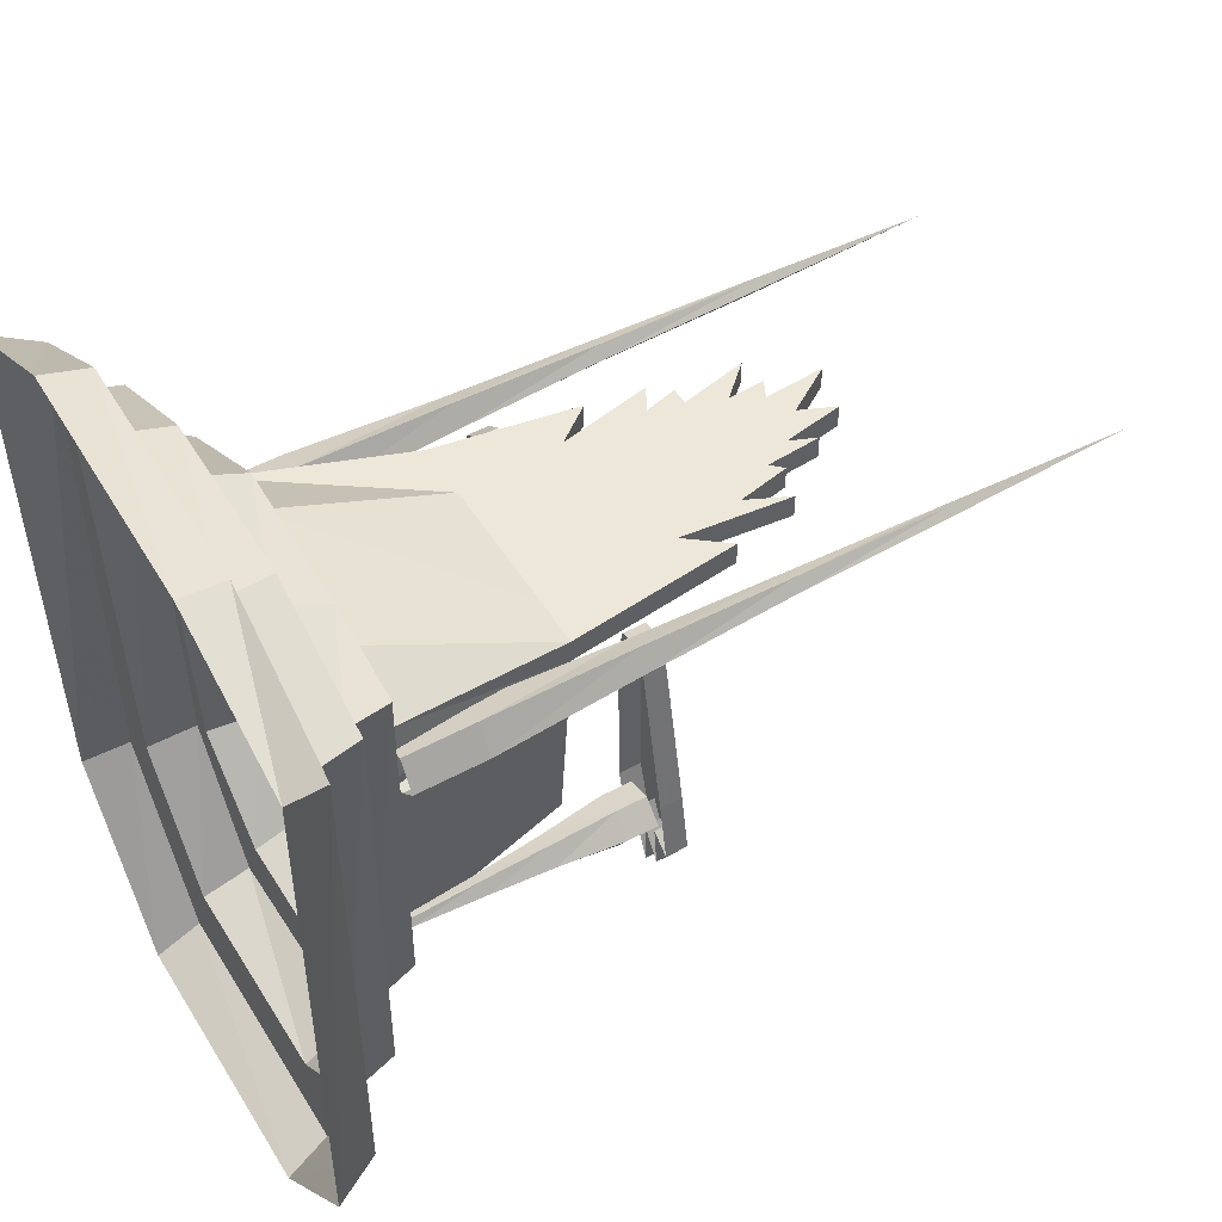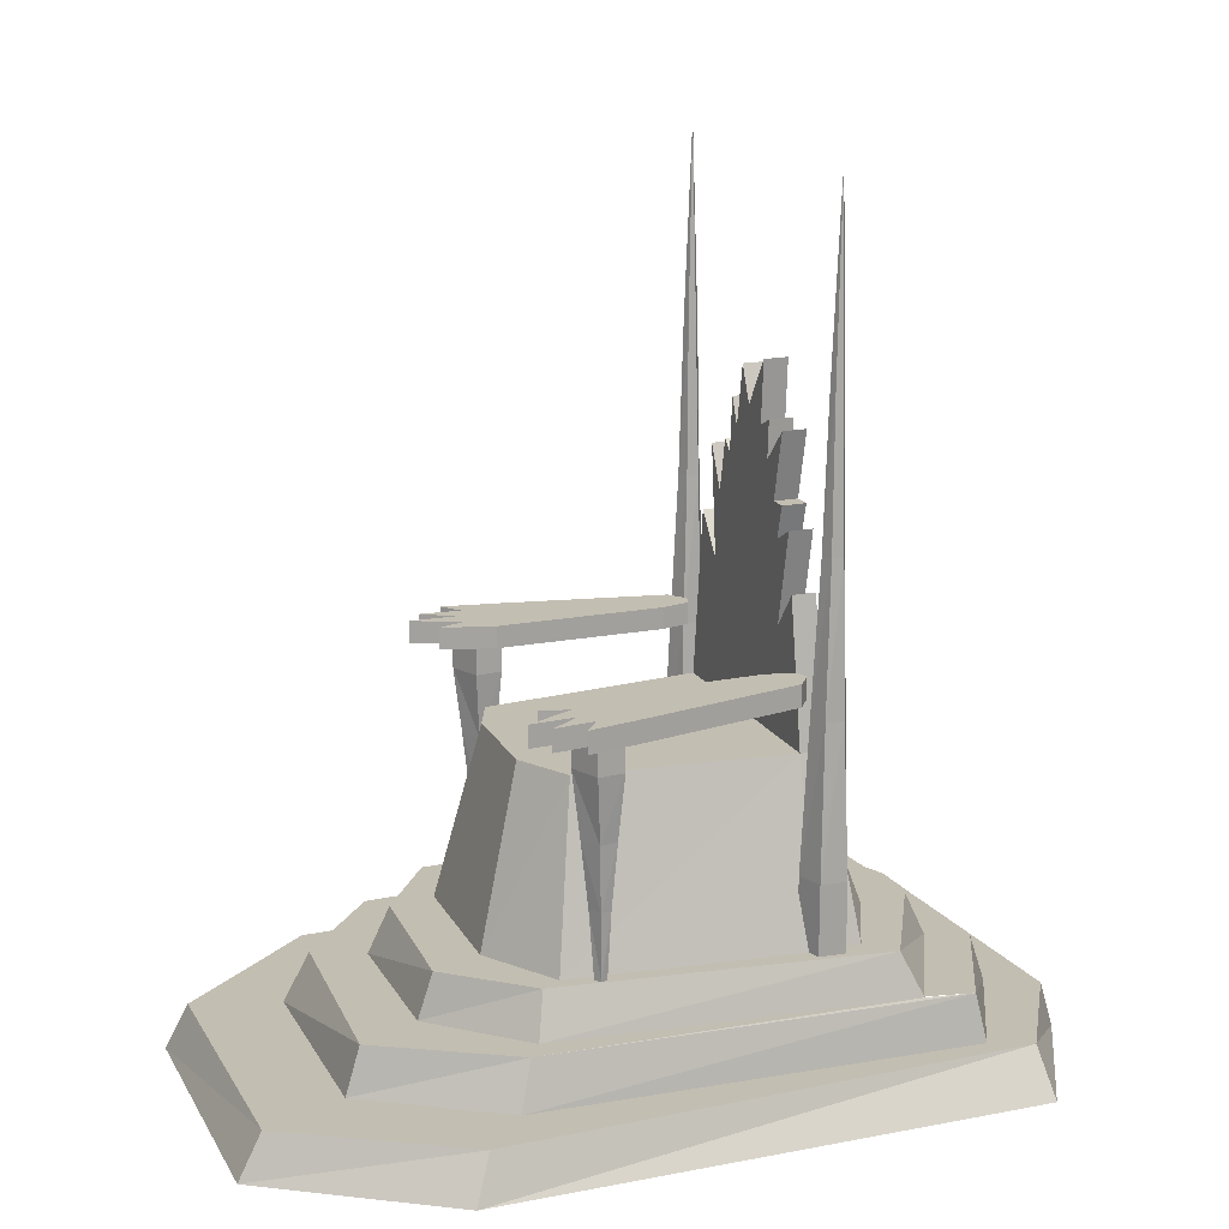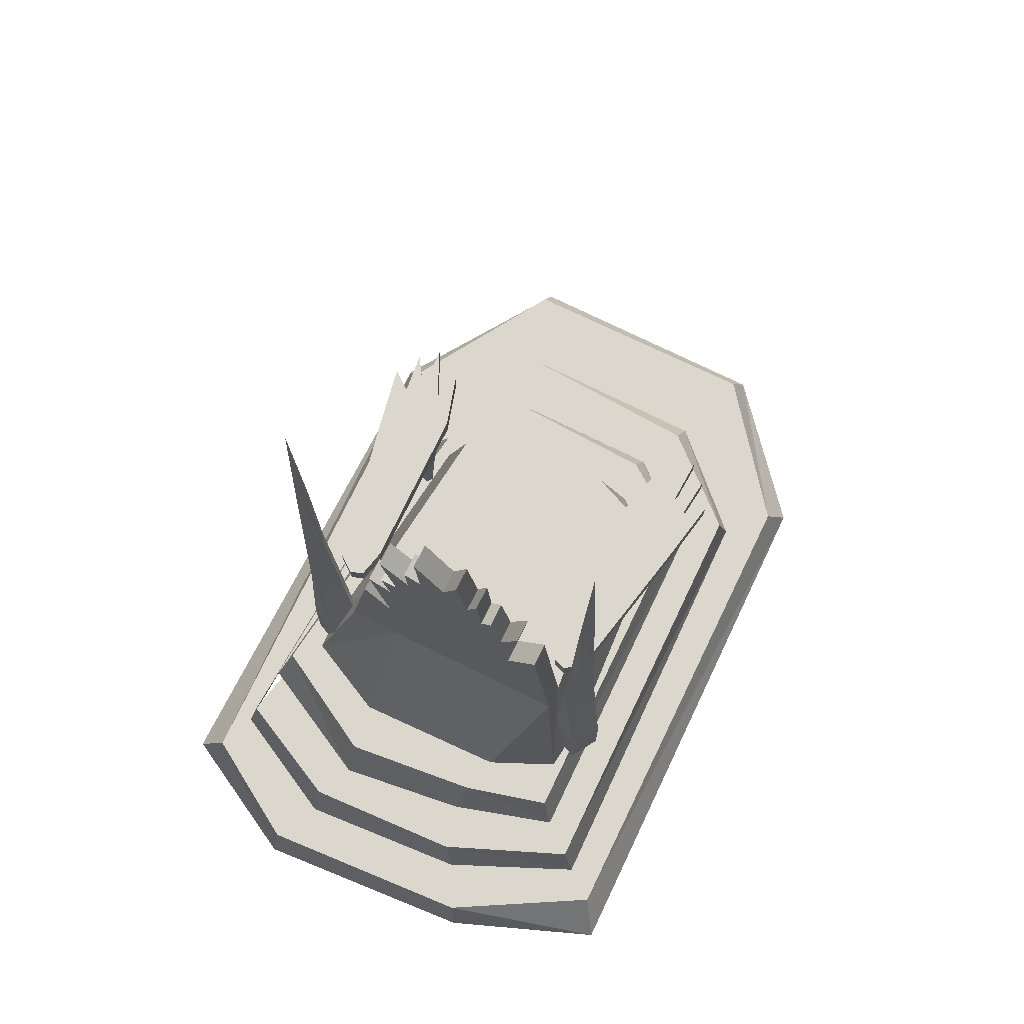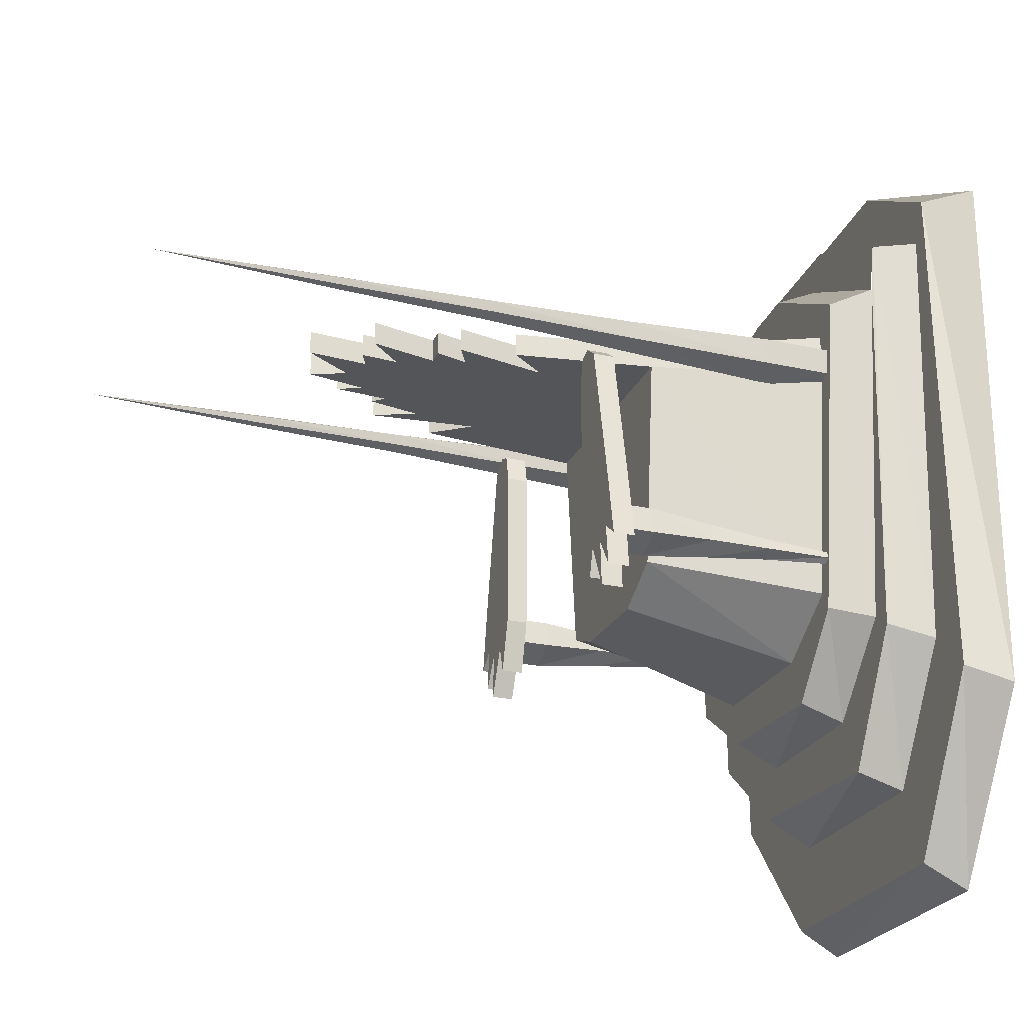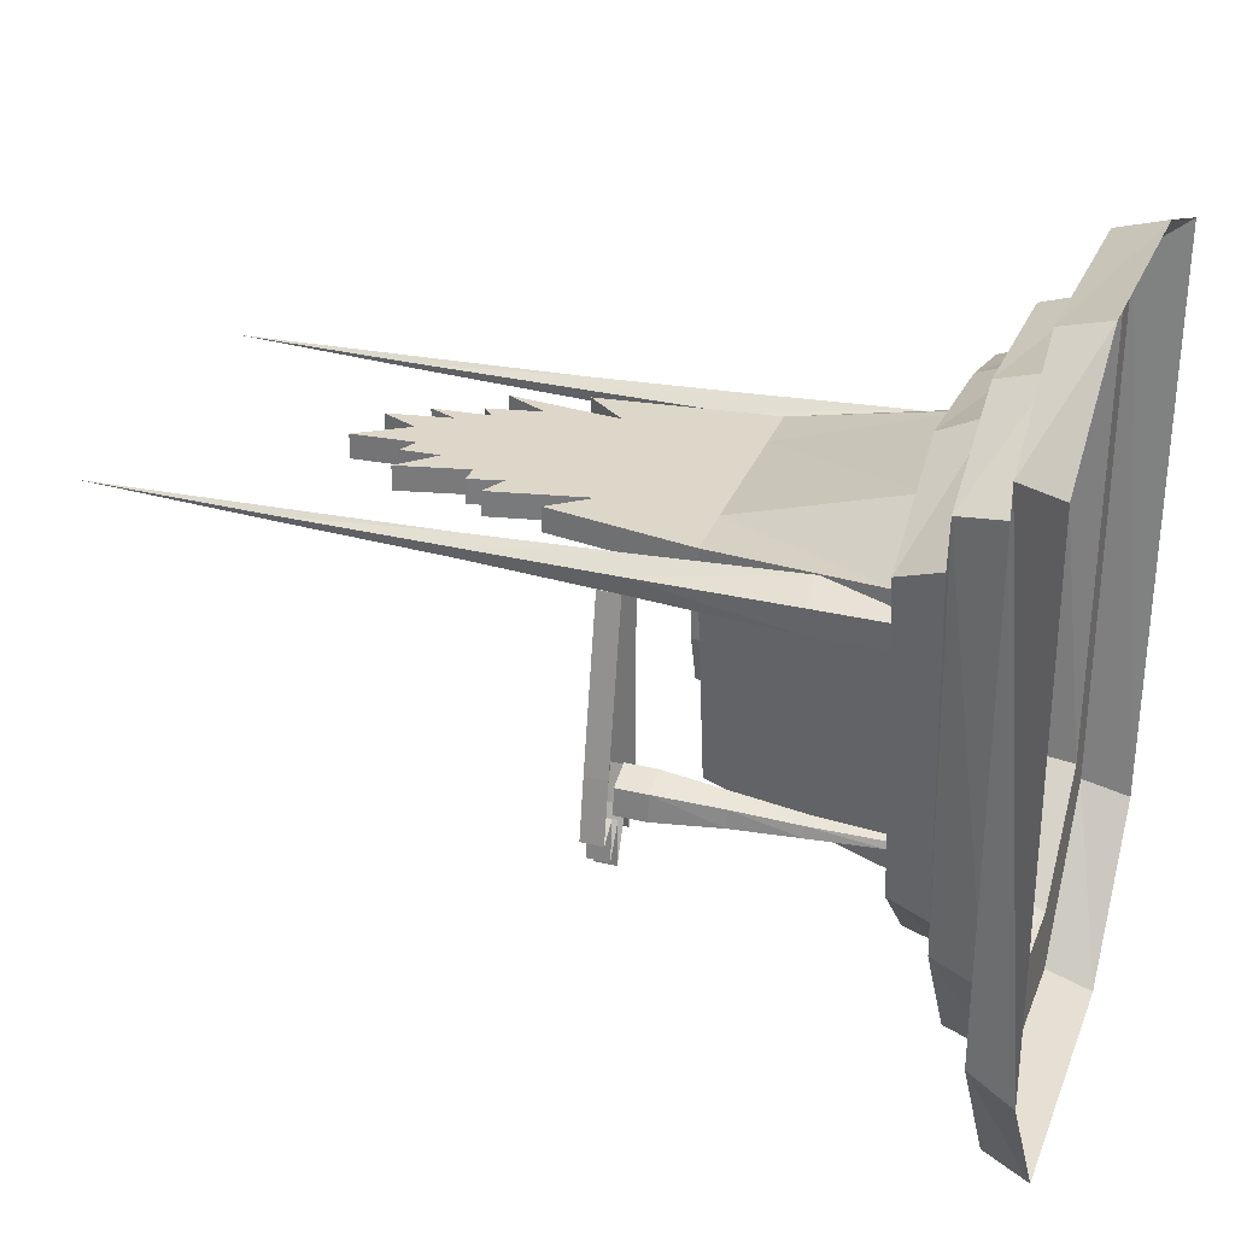
<metadata>
{"format":"obj","ext":"obj","renderer":"f3d","projection":"perspective","resolution":1024,"background":"white","views":[{"elev":50.1,"azim":59.1,"up":"+Z"},{"elev":17.4,"azim":-111.5,"up":"+Y"},{"elev":73.3,"azim":26.3,"up":"+Y"},{"elev":-24.8,"azim":-110.0,"up":"+Z"},{"elev":30.9,"azim":-70.9,"up":"+Z"}]}
</metadata>
<code>
v -0.6328 1.289 0.5547
v -0.5625 1.289 0.5938
v -0.5469 0.75 0.6172
v -0.6562 0.75 0.5703
v -0.6484 0.75 0.4766
v -0.625 1.289 0.4922
v -0.6172 1.82 0.5469
v -0.5703 1.82 0.5703
v -0.5156 1.289 0.5234
v -0.4844 0.75 0.5156
v -0.4844 0.5 0.5156
v -0.5469 0.5 0.6172
v -0.6562 0.5 0.5703
v -0.6484 0.5 0.4766
v -0.5547 0.5 0.4453
v -0.5547 0.75 0.4453
v -0.5625 1.289 0.4688
v -0.6094 1.82 0.5078
v -0.6016 2.367 0.5391
v -0.5781 2.367 0.5547
v -0.5391 1.82 0.5312
v -0.5703 1.82 0.4922
v -0.5938 2.367 0.5156
v -0.5781 3.039 0.5312
v -0.5547 2.367 0.5312
v -0.5703 2.367 0.5078
v 0.4766 1.289 0.5391
v 0.5469 1.289 0.5781
v 0.5625 0.75 0.6016
v 0.4531 0.75 0.5547
v 0.4609 0.75 0.4609
v 0.4844 1.289 0.4766
v 0.4922 1.82 0.5312
v 0.5391 1.82 0.5547
v 0.5938 1.289 0.5078
v 0.625 0.75 0.5
v 0.625 0.5 0.5
v 0.5625 0.5 0.6016
v 0.4531 0.5 0.5547
v 0.4609 0.5 0.4609
v 0.5547 0.5 0.4297
v 0.5547 0.75 0.4297
v 0.5469 1.289 0.4531
v 0.5 1.82 0.4922
v 0.5078 2.367 0.5234
v 0.5312 2.367 0.5391
v 0.5703 1.82 0.5156
v 0.5391 1.82 0.4766
v 0.5156 2.367 0.5
v 0.5312 3.039 0.5156
v 0.5547 2.367 0.5156
v 0.5391 2.367 0.4922
v 0.3594 1.734 0.4922
v 0.4297 1.125 0.4922
v 0.4297 1.125 0.5781
v 0.3594 1.734 0.5781
v 0.25 1.594 0.4922
v 0.25 1.125 0.4922
v 0.3516 1.125 -0.3047
v 0.5312 0.5 0.4766
v 0.5078 0.5 0.6719
v 0.2656 0.5 0.7812
v 0.25 1.125 0.5781
v 0.25 1.594 0.5781
v 0.2891 1.984 0.4922
v 0.2188 1.836 0.4922
v -0.2422 1.789 0.4922
v -0.2578 1.5 0.4922
v -0.2422 1.125 0.4922
v 0.2031 1.125 -0.3672
v 0.4766 0.5 -0.375
v 0.5469 0.5 0.8359
v 0.2266 0.5 0.9219
v -0.2812 0.5 0.9766
v -0.3047 0.5 0.7969
v -0.2422 1.125 0.5781
v -0.2578 1.5 0.5781
v 0.2188 1.836 0.5781
v 0.2891 1.984 0.5781
v 0.1797 2.023 0.4922
v 0.1406 1.984 0.4922
v -0.2109 1.906 0.4922
v -0.2734 1.906 0.4922
v -0.2734 1.906 0.5781
v -0.2422 1.789 0.5781
v -0.3281 1.836 0.4922
v -0.3281 1.836 0.5781
v -0.3594 1.633 0.4922
v -0.4453 1.125 0.4922
v -0.1641 1.125 -0.375
v 0.2734 0.5 -0.5234
v 0.5312 0.5 -0.4844
v 0.5703 0.3359 -0.5078
v 0.5938 0.3359 0.875
v 0.2031 0.3359 0.9922
v -0.2812 0.3359 1.055
v -0.7031 0.5 0.7422
v -0.6094 0.5 0.6484
v -0.4453 1.125 0.5781
v -0.3594 1.633 0.5781
v -0.6094 0.5 0.4844
v -0.5078 0.5 -0.3594
v -0.3594 1.125 -0.2656
v -0.2344 0.5 -0.5312
v 0.25 0.5 -0.6875
v 0.2578 0.3359 -0.7656
v 0.3438 0.3359 -0.9453
v 0.6875 0.3359 -0.6484
v 0.7109 0.3359 0.9688
v 0.2422 0.3359 1.164
v -0.3516 0.3359 1.195
v -0.7656 0.3359 0.9922
v -0.7266 0.3359 0.8125
v 0.1797 2.023 0.5781
v 0.1406 1.984 0.5781
v 0.125 2.18 0.4922
v 0.08594 2.086 0.4922
v -0.1562 2.031 0.4922
v -0.2656 2.148 0.4922
v -0.2656 2.148 0.5781
v -0.2109 1.906 0.5781
v 0.125 2.18 0.5781
v 0.08594 2.086 0.5781
v 0.04688 2.305 0.4922
v -0.007812 2.18 0.4922
v -0.1016 2.133 0.4922
v -0.1641 2.164 0.4922
v -0.1641 2.164 0.5781
v -0.1562 2.031 0.5781
v 0.04688 2.305 0.5781
v -0.007812 2.18 0.5781
v -0.1172 2.352 0.4922
v -0.1172 2.352 0.5781
v -0.1016 2.133 0.5781
v 0.375 1.32 -0.25
v 0.4297 1.32 -0.4375
v 0.4297 1.398 -0.4375
v 0.375 1.398 -0.25
v 0.3672 1.32 0.3516
v 0.3672 1.398 0.3516
v 0.3906 1.32 0.4531
v 0.3906 1.398 0.4531
v 0.4375 1.32 0.4688
v 0.4375 1.398 0.4688
v 0.5 1.398 0.4219
v 0.5 1.32 0.4219
v 0.6172 1.398 -0.1484
v 0.6172 1.32 -0.1484
v 0.6562 1.398 -0.3594
v 0.6562 1.32 -0.3594
v 0.5859 1.398 -0.3047
v 0.5859 1.32 -0.3047
v 0.6016 1.398 -0.4531
v 0.6016 1.32 -0.4531
v 0.5312 1.398 -0.3438
v 0.5312 1.32 -0.3438
v 0.5391 1.398 -0.5078
v 0.5391 1.32 -0.5078
v 0.4609 1.398 -0.3359
v 0.4609 1.32 -0.3359
v -0.4219 1.398 -0.2266
v -0.4766 1.398 -0.4141
v -0.4766 1.32 -0.4141
v -0.4219 1.32 -0.2266
v -0.4141 1.398 0.375
v -0.5078 1.398 -0.3125
v -0.5078 1.32 -0.3125
v -0.5859 1.398 -0.4844
v -0.5859 1.32 -0.4844
v -0.5781 1.398 -0.3203
v -0.5781 1.32 -0.3203
v -0.6484 1.398 -0.4297
v -0.6484 1.32 -0.4297
v -0.6328 1.398 -0.2812
v -0.6328 1.32 -0.2812
v -0.7031 1.398 -0.3359
v -0.7031 1.32 -0.3359
v -0.6641 1.398 -0.125
v -0.6641 1.32 -0.125
v -0.5469 1.398 0.4453
v -0.5469 1.32 0.4453
v -0.4844 1.398 0.4922
v -0.4844 1.32 0.4922
v -0.4375 1.32 0.4766
v -0.4375 1.398 0.4766
v -0.4141 1.32 0.375
v 0.4609 0.9766 -0.2891
v 0.5312 0.9766 -0.3281
v 0.5469 1.211 -0.3516
v 0.4375 1.211 -0.3047
v 0.4453 1.211 -0.2109
v 0.4688 0.9766 -0.2266
v 0.4766 0.7422 -0.2812
v 0.5234 0.7422 -0.3047
v 0.5781 0.9766 -0.2578
v 0.6094 1.211 -0.25
v 0.6094 1.32 -0.25
v 0.5469 1.32 -0.3516
v 0.4375 1.32 -0.3047
v 0.4453 1.32 -0.2109
v 0.5391 1.32 -0.1797
v 0.5391 1.211 -0.1797
v 0.5312 0.9766 -0.2031
v 0.4844 0.7422 -0.2422
v 0.4922 0.5 -0.2734
v 0.5156 0.5 -0.2891
v 0.5547 0.7422 -0.2656
v 0.5234 0.7422 -0.2266
v 0.5 0.5 -0.25
v 0.5391 0.5 -0.2656
v 0.5234 0.5 -0.2422
v -0.6016 0.9766 -0.2578
v -0.5312 0.9766 -0.2969
v -0.5156 1.211 -0.3203
v -0.625 1.211 -0.2734
v -0.6172 1.211 -0.1797
v -0.5938 0.9766 -0.1953
v -0.5859 0.7422 -0.25
v -0.5391 0.7422 -0.2734
v -0.4844 0.9766 -0.2266
v -0.4531 1.211 -0.2188
v -0.4531 1.32 -0.2188
v -0.5156 1.32 -0.3203
v -0.625 1.32 -0.2734
v -0.6172 1.32 -0.1797
v -0.5234 1.32 -0.1484
v -0.5234 1.211 -0.1484
v -0.5312 0.9766 -0.1719
v -0.5781 0.7422 -0.2109
v -0.5703 0.5 -0.2422
v -0.5469 0.5 -0.2578
v -0.5078 0.7422 -0.2344
v -0.5391 0.7422 -0.1953
v -0.5625 0.5 -0.2188
v -0.5234 0.5 -0.2344
v -0.5391 0.5 -0.2109
v -0.7969 0.1641 1.023
v -0.8594 0.1641 1.172
v -0.8828 0.1641 -0.7266
v -0.7109 0.1641 -0.5625
v -0.3594 0.1641 1.25
v -0.4531 0.1641 1.422
v -0.4609 0 1.469
v -0.9688 0 1.195
v -0.9375 0 -0.7891
v -0.5156 0 -1.422
v -0.5078 0.1641 -1.336
v -0.3984 0.1641 -1.039
v -0.6719 0.3359 -0.5156
v -0.75 0.3438 0.8125
v -0.5938 0.3359 -0.4609
v 0.4531 0.1641 -1.344
v 0.3516 0.1641 -1.039
v -0.3906 0.3359 -0.9844
v -0.2969 0.3359 -0.7656
v -0.5469 0.5 -0.4297
v 0.8594 0.1641 -0.8359
v 0.7188 0.1641 -0.6875
v -0.2969 0.5 -0.7109
v 0.875 0.1641 1.078
v 0.7578 0.1641 0.9922
v 0.3672 0.1641 1.367
v 0.2812 0.1641 1.203
v 0.9531 0 1.188
v 0.3906 0 1.406
v 0.4844 0 -1.422
v 0.9219 0 -0.9141
f 1 2 3
f 1 3 4
f 1 4 5
f 1 5 6
f 1 6 7
f 1 7 2
f 2 7 8
f 2 8 9
f 2 9 10
f 2 10 3
f 3 10 11
f 3 11 12
f 3 12 4
f 4 12 13
f 4 13 14
f 4 14 5
f 5 14 15
f 5 15 16
f 5 16 6
f 6 16 17
f 6 17 18
f 6 18 7
f 7 18 19
f 7 19 8
f 8 19 20
f 8 20 21
f 8 21 9
f 9 21 17
f 9 17 16
f 9 16 10
f 10 16 15
f 10 15 11
f 18 17 22
f 18 22 23
f 18 23 19
f 19 23 24
f 19 24 20
f 20 24 25
f 20 25 21
f 21 25 22
f 21 22 17
f 23 22 26
f 23 26 24
f 24 26 25
f 25 26 22
f 27 28 29
f 27 29 30
f 27 30 31
f 27 31 32
f 27 32 33
f 27 33 28
f 28 33 34
f 28 34 35
f 28 35 36
f 28 36 29
f 29 36 37
f 29 37 38
f 29 38 30
f 30 38 39
f 30 39 40
f 30 40 31
f 31 40 41
f 31 41 42
f 31 42 32
f 32 42 43
f 32 43 44
f 32 44 33
f 33 44 45
f 33 45 34
f 34 45 46
f 34 46 47
f 34 47 35
f 35 47 43
f 35 43 42
f 35 42 36
f 36 42 41
f 36 41 37
f 44 43 48
f 44 48 49
f 44 49 45
f 45 49 50
f 45 50 46
f 46 50 51
f 46 51 47
f 47 51 48
f 47 48 43
f 49 48 52
f 49 52 50
f 50 52 51
f 51 52 48
f 53 54 55
f 53 55 56
f 53 56 57
f 53 57 58
f 53 58 54
f 54 58 59
f 54 59 60
f 54 60 61
f 54 61 55
f 55 61 62
f 55 62 63
f 55 63 64
f 55 64 56
f 56 64 57
f 57 64 65
f 57 65 66
f 57 66 67
f 57 67 68
f 57 68 58
f 58 68 69
f 58 69 70
f 58 70 59
f 59 70 71
f 59 71 60
f 60 71 72
f 60 72 61
f 61 72 73
f 61 73 62
f 62 73 74
f 62 74 75
f 62 75 63
f 63 75 76
f 63 76 64
f 64 76 77
f 64 77 78
f 64 78 79
f 64 79 65
f 65 79 66
f 66 79 78
f 66 78 80
f 66 80 81
f 66 81 82
f 66 82 67
f 67 82 83
f 67 83 84
f 67 84 85
f 67 85 86
f 67 86 68
f 68 86 87
f 68 87 77
f 68 77 88
f 68 88 89
f 68 89 69
f 69 89 90
f 69 90 70
f 70 90 91
f 70 91 71
f 71 91 92
f 71 92 72
f 72 92 93
f 72 93 94
f 72 94 73
f 73 94 95
f 73 95 74
f 74 95 96
f 74 96 97
f 74 97 75
f 75 97 98
f 75 98 76
f 76 98 99
f 76 99 100
f 76 100 77
f 77 100 88
f 88 100 89
f 89 100 99
f 89 99 101
f 89 101 102
f 89 102 103
f 89 103 90
f 90 103 104
f 90 104 91
f 91 104 105
f 91 105 92
f 92 105 106
f 92 106 93
f 93 106 107
f 93 107 108
f 93 108 109
f 93 109 94
f 94 109 110
f 94 110 95
f 95 110 111
f 95 111 96
f 96 111 112
f 96 112 113
f 78 114 80
f 80 114 115
f 80 115 81
f 81 115 116
f 81 116 117
f 81 117 118
f 81 118 82
f 82 118 119
f 82 119 120
f 82 120 121
f 82 121 83
f 83 121 84
f 84 121 85
f 85 121 115
f 85 115 78
f 85 78 77
f 85 77 87
f 85 87 86
f 117 116 122
f 117 122 123
f 117 123 124
f 117 124 125
f 117 125 118
f 118 125 126
f 118 126 127
f 118 127 128
f 118 128 129
f 118 129 119
f 119 129 120
f 120 129 121
f 121 129 123
f 121 123 115
f 115 123 122
f 115 122 116
f 116 122 117
f 117 122 123
f 124 123 130
f 124 130 125
f 125 130 131
f 125 131 132
f 125 132 126
f 126 132 133
f 126 133 134
f 126 134 127
f 127 134 128
f 128 134 129
f 129 134 123
f 123 134 131
f 123 131 130
f 132 131 133
f 133 131 134
f 115 114 78
f 135 136 137
f 135 137 138
f 135 138 139
f 139 138 140
f 139 140 141
f 141 140 142
f 141 142 143
f 143 142 144
f 143 144 145
f 143 145 146
f 146 145 147
f 146 147 148
f 148 147 149
f 148 149 150
f 150 149 151
f 150 151 152
f 152 151 153
f 152 153 154
f 154 153 155
f 154 155 156
f 156 155 157
f 156 157 158
f 158 157 159
f 158 159 160
f 160 159 136
f 136 159 137
f 137 159 140
f 137 140 138
f 140 159 155
f 140 155 142
f 142 155 144
f 144 155 151
f 144 151 145
f 145 151 147
f 147 151 149
f 155 153 151
f 159 157 155
f 161 162 163
f 161 163 164
f 161 164 165
f 161 165 162
f 162 165 166
f 162 166 167
f 162 167 163
f 168 169 167
f 168 167 166
f 168 166 170
f 168 170 169
f 169 170 171
f 171 170 172
f 171 172 173
f 173 172 174
f 173 174 175
f 175 174 176
f 175 176 177
f 177 176 178
f 177 178 179
f 179 178 180
f 179 180 181
f 181 180 182
f 181 182 183
f 183 182 184
f 184 182 185
f 184 185 186
f 186 185 165
f 186 165 164
f 170 166 165
f 170 165 185
f 170 185 182
f 170 182 174
f 170 174 172
f 180 174 182
f 174 180 178
f 174 178 176
f 187 188 189
f 187 189 190
f 187 190 191
f 187 191 192
f 187 192 193
f 187 193 188
f 188 193 194
f 188 194 195
f 188 195 196
f 188 196 189
f 189 196 197
f 189 197 198
f 189 198 190
f 190 198 199
f 190 199 200
f 190 200 191
f 191 200 201
f 191 201 202
f 191 202 192
f 192 202 203
f 192 203 204
f 192 204 193
f 193 204 205
f 193 205 194
f 194 205 206
f 194 206 207
f 194 207 195
f 195 207 203
f 195 203 202
f 195 202 196
f 196 202 201
f 196 201 197
f 204 203 208
f 204 208 209
f 204 209 205
f 207 208 203
f 208 207 210
f 208 210 211
f 208 211 209
f 206 210 207
f 212 213 214
f 212 214 215
f 212 215 216
f 212 216 217
f 212 217 218
f 212 218 213
f 213 218 219
f 213 219 220
f 213 220 221
f 213 221 214
f 214 221 222
f 214 222 223
f 214 223 215
f 215 223 224
f 215 224 225
f 215 225 216
f 216 225 226
f 216 226 227
f 216 227 217
f 217 227 228
f 217 228 229
f 217 229 218
f 218 229 230
f 218 230 219
f 219 230 231
f 219 231 232
f 219 232 220
f 220 232 228
f 220 228 227
f 220 227 221
f 221 227 226
f 221 226 222
f 229 228 233
f 229 233 234
f 229 234 230
f 232 233 228
f 233 232 235
f 233 235 236
f 233 236 234
f 231 235 232
f 237 238 239
f 237 239 240
f 237 240 112
f 237 112 241
f 237 241 238
f 238 241 242
f 238 242 243
f 238 243 244
f 238 244 245
f 238 245 239
f 239 245 246
f 239 246 247
f 239 247 248
f 239 248 240
f 240 248 249
f 240 249 112
f 112 249 250
f 250 249 251
f 250 251 97
f 250 97 96
f 248 247 252
f 248 252 253
f 248 253 254
f 248 254 249
f 249 254 251
f 251 254 255
f 251 255 256
f 251 256 97
f 97 256 101
f 97 101 98
f 98 101 99
f 253 252 257
f 253 257 258
f 253 258 108
f 253 108 107
f 253 107 254
f 254 107 255
f 255 107 106
f 255 106 259
f 255 259 256
f 256 259 102
f 256 102 101
f 258 257 260
f 258 260 261
f 258 261 109
f 258 109 108
f 262 263 261
f 262 261 260
f 262 260 264
f 262 264 265
f 262 265 242
f 262 242 241
f 262 241 263
f 263 241 111
f 263 111 110
f 263 110 261
f 261 110 109
f 102 259 104
f 102 104 103
f 104 259 105
f 105 259 106
f 112 111 241
f 247 246 266
f 247 266 252
f 252 266 257
f 257 266 267
f 257 267 260
f 260 267 264
f 242 265 243

</code>
